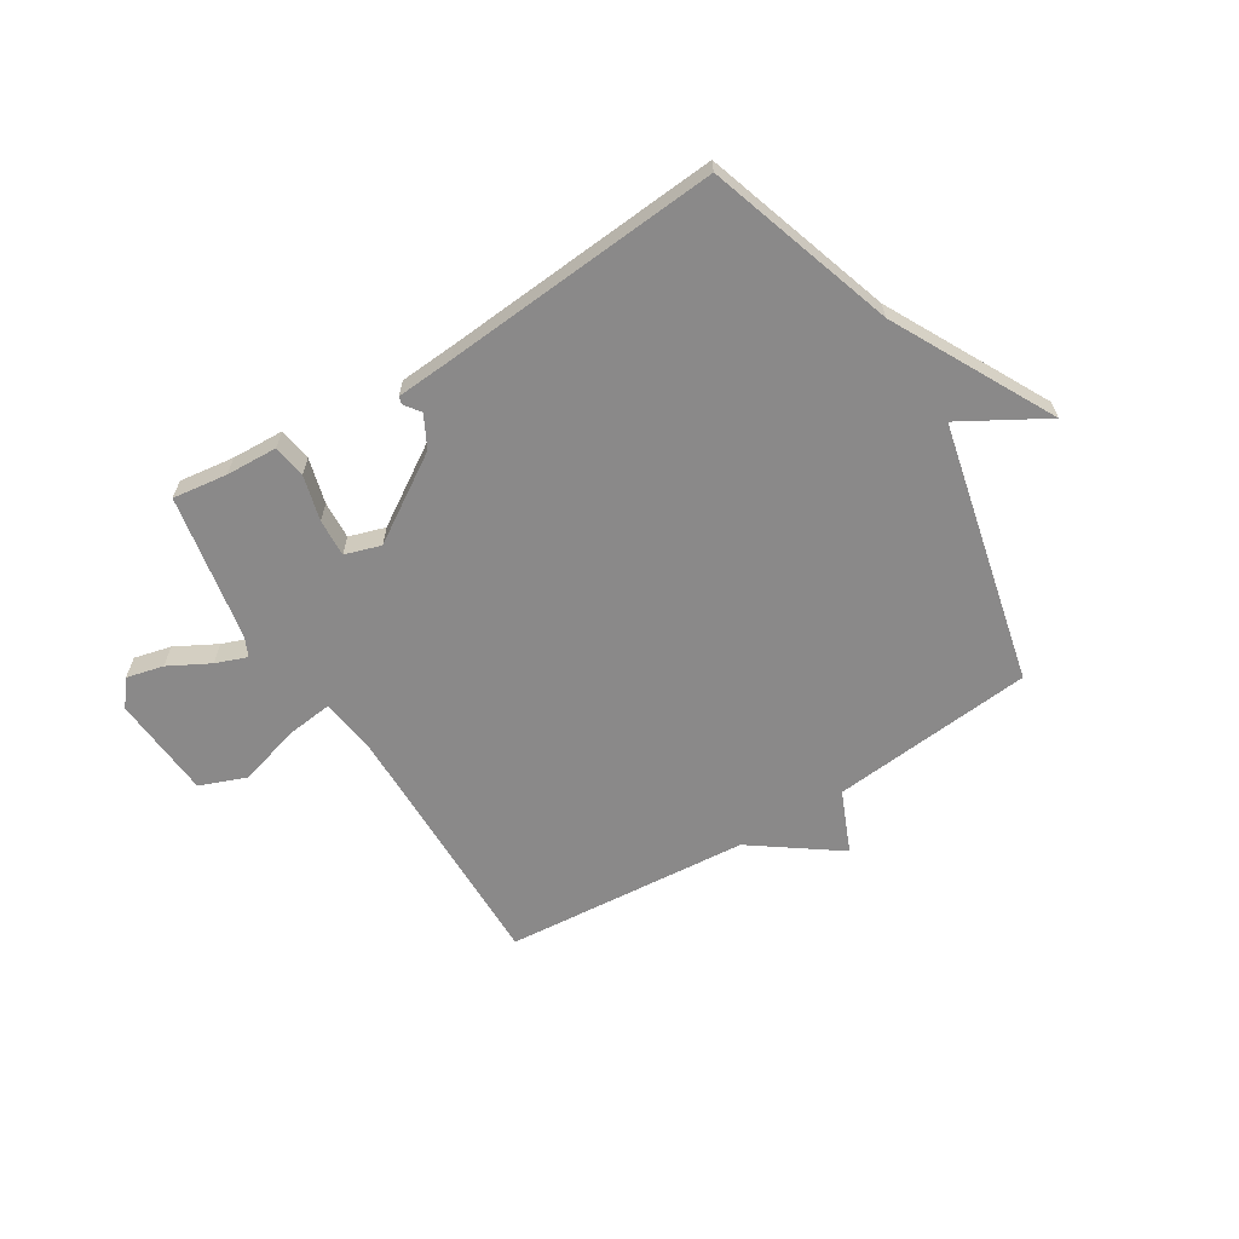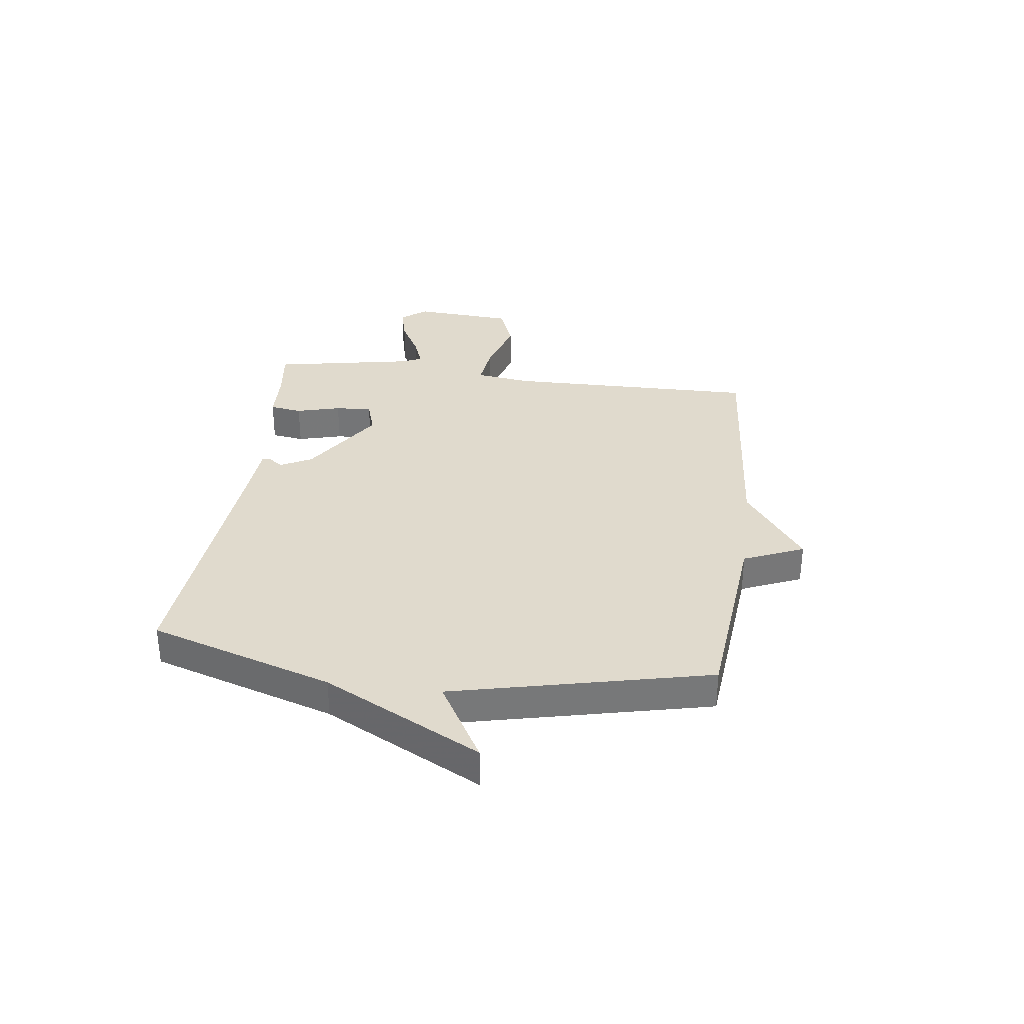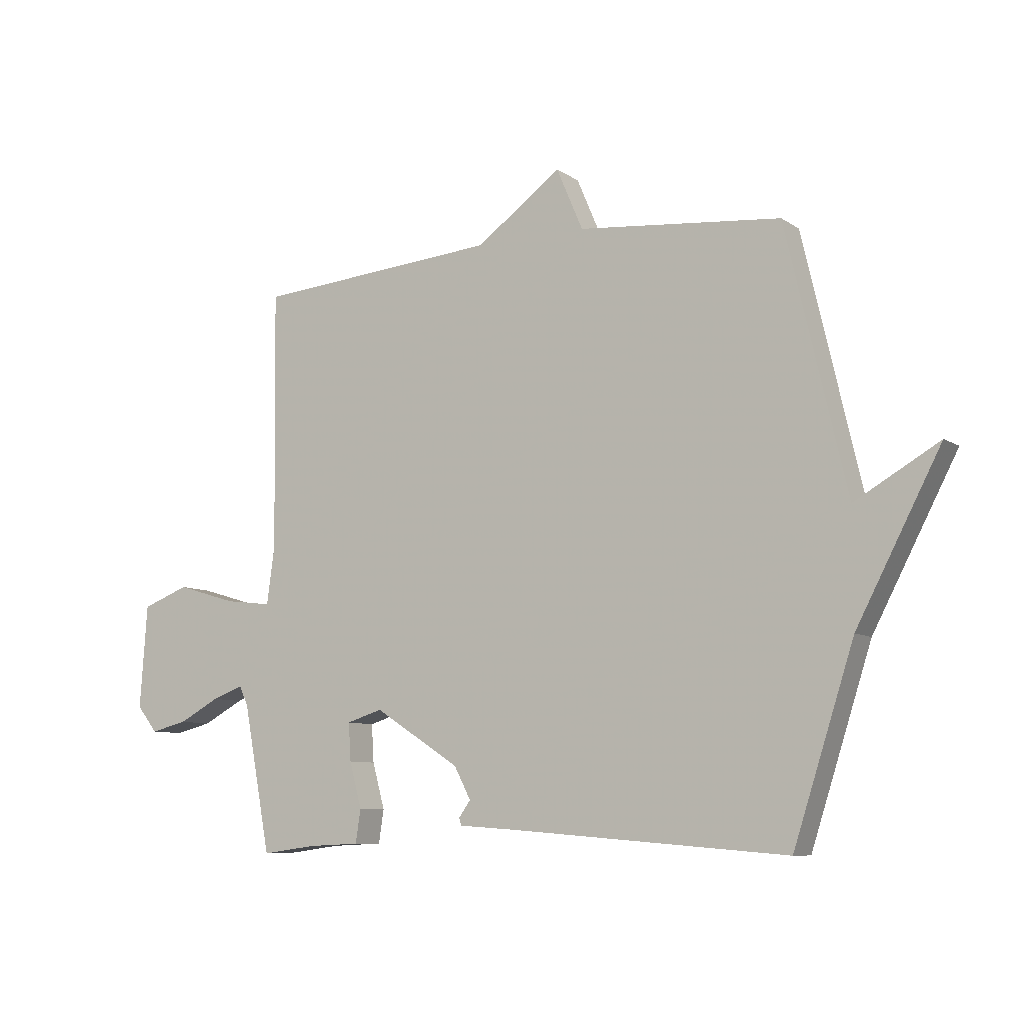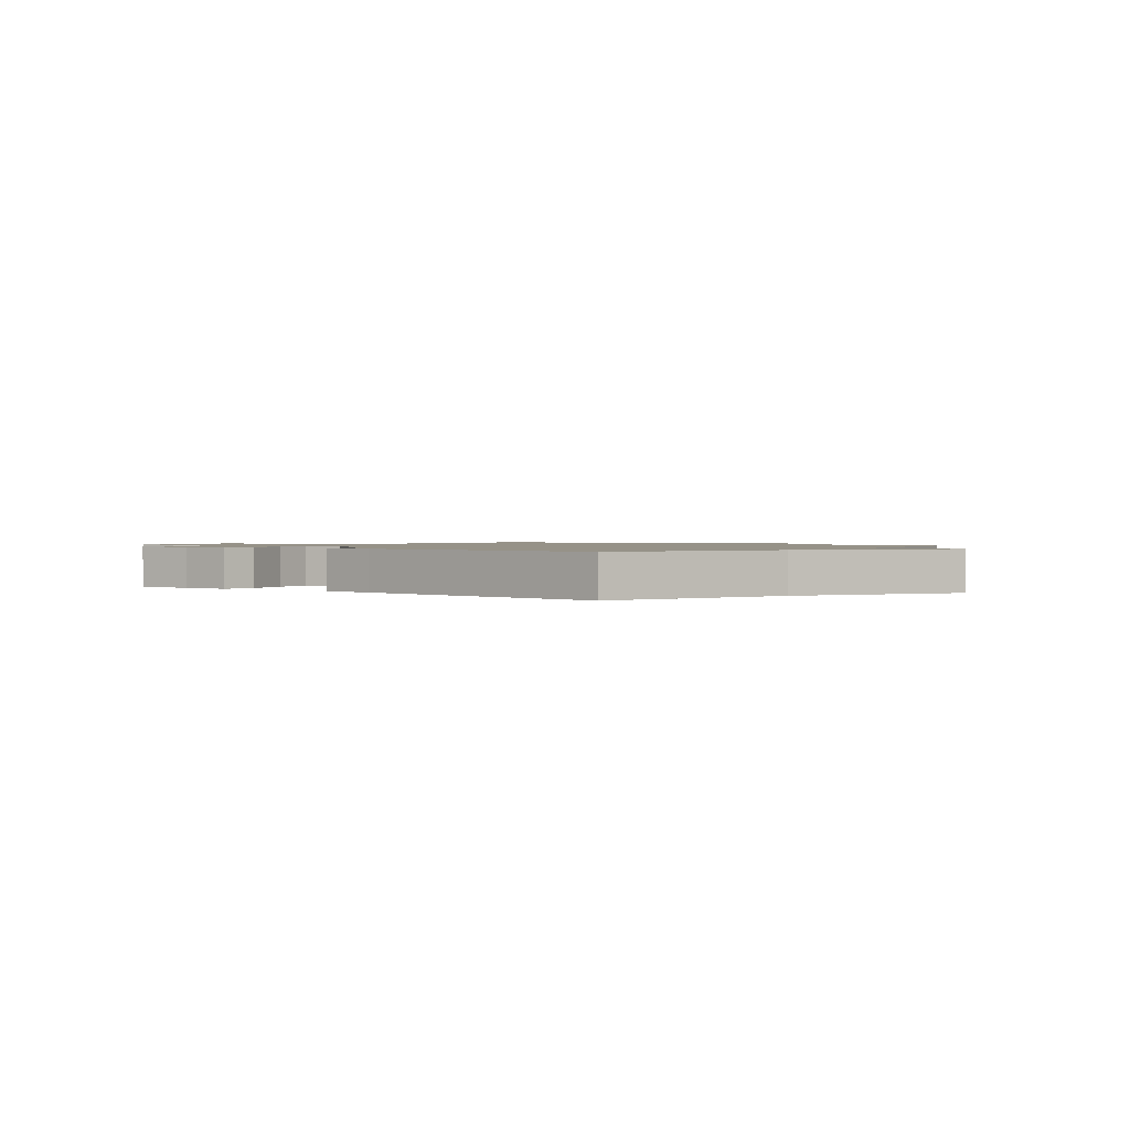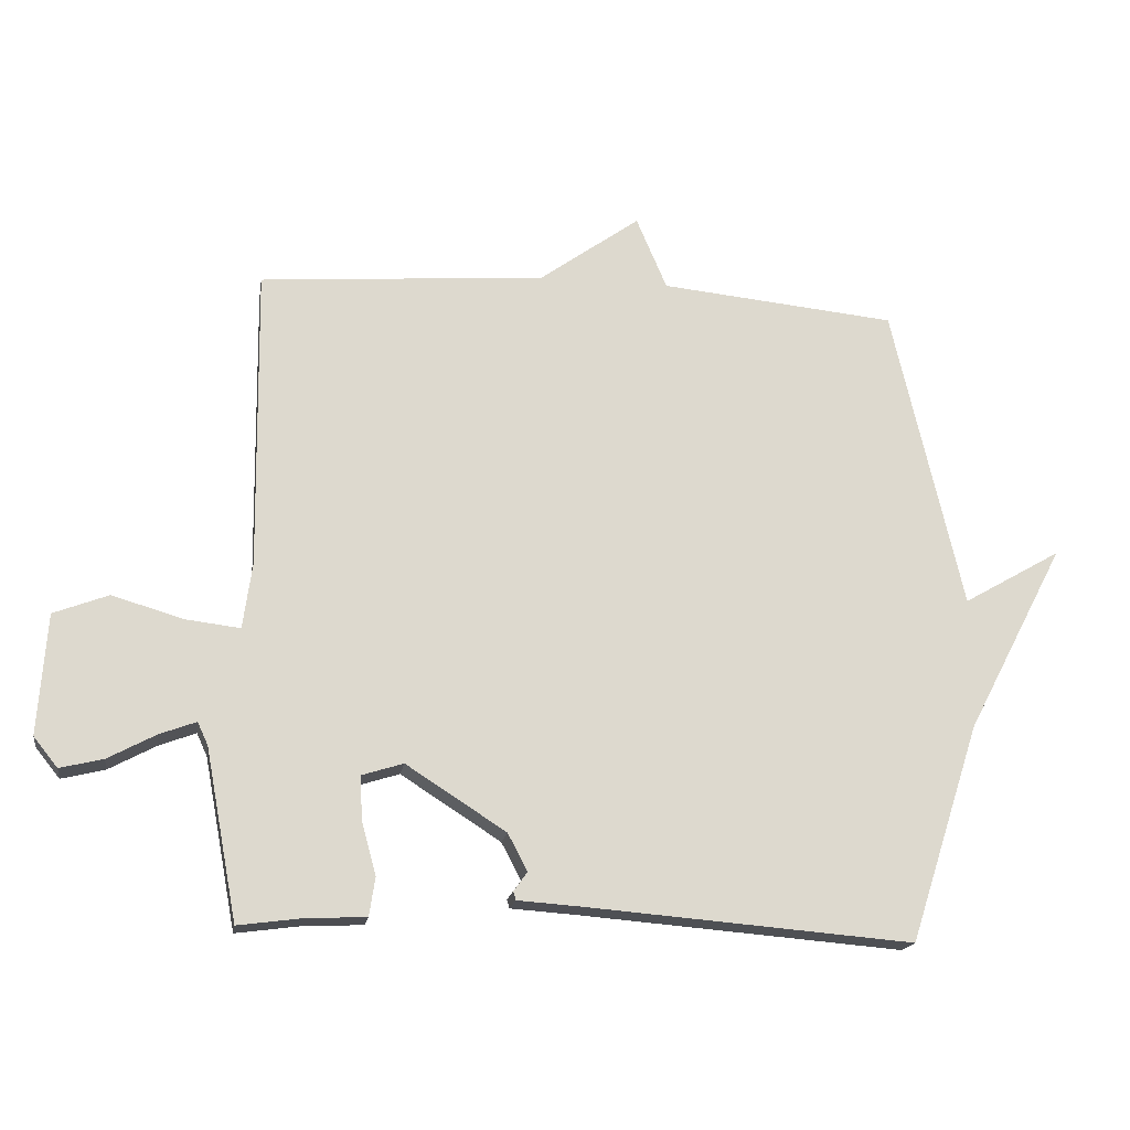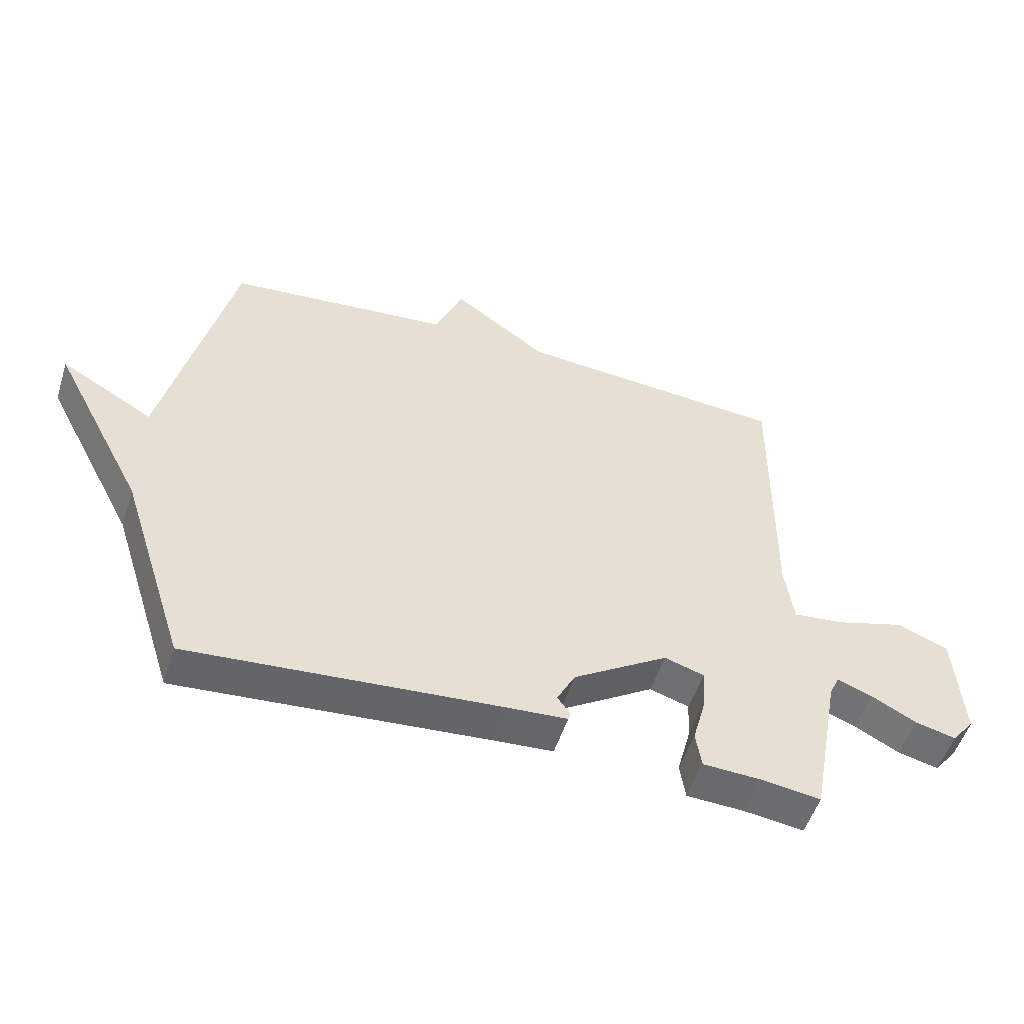
<metadata>
{"format":"obj","ext":"obj","renderer":"f3d","projection":"perspective","resolution":1024,"background":"white","views":[{"elev":-63.3,"azim":-148.2,"up":"+Y"},{"elev":33.0,"azim":-82.6,"up":"+Y"},{"elev":-8.4,"azim":-149.0,"up":"+Z"},{"elev":1.2,"azim":-141.3,"up":"+Y"},{"elev":-17.8,"azim":171.0,"up":"+Z"},{"elev":-52.7,"azim":-17.6,"up":"+Z"}]}
</metadata>
<code>
v 0.5 0.07 -0.5
v 0.402 0.07 -0.487
v 0.31 0.07 -0.483
v 0.301 0.07 -0.424
v 0.323 0.07 -0.343
v 0.327 0.07 -0.276
v 0.263 0.07 -0.256
v 0.11 0.07 -0.354
v 0.08 0.07 -0.411
v 0.101 0.07 -0.44
v 0.097 0.07 -0.453
v -0.004 0.07 -0.46
v -0.5 0.07 -0.5
v -0.608 0.07 -0.166
v -0.758 0.07 0.12
v -0.608 0.07 0.034
v -0.5 0.07 0.5
v -0.138 0.07 0.535
v -0.091 0.07 0.645
v 0.062 0.07 0.535
v 0.5 0.07 0.5
v 0.494 0.07 0.04
v 0.508 0.07 -0.061
v 0.592 0.07 -0.051
v 0.7 0.07 -0.019
v 0.784 0.07 -0.051
v 0.797 0.07 -0.235
v 0.76 0.07 -0.281
v 0.694 0.07 -0.265
v 0.621 0.07 -0.226
v 0.565 0.07 -0.205
v 0.549 0.07 -0.24
v 0.5 0 -0.5
v 0.402 0 -0.487
v 0.31 0 -0.483
v 0.301 0 -0.424
v 0.323 0 -0.343
v 0.327 0 -0.276
v 0.263 0 -0.256
v 0.11 0 -0.354
v 0.08 0 -0.411
v 0.101 0 -0.44
v 0.097 0 -0.453
v -0.004 0 -0.46
v -0.5 0 -0.5
v -0.608 0 -0.166
v -0.758 0 0.12
v -0.608 0 0.034
v -0.5 0 0.5
v -0.138 0 0.535
v -0.091 0 0.645
v 0.062 0 0.535
v 0.5 0 0.5
v 0.494 0 0.04
v 0.508 0 -0.061
v 0.592 0 -0.051
v 0.7 0 -0.019
v 0.784 0 -0.051
v 0.797 0 -0.235
v 0.76 0 -0.281
v 0.694 0 -0.265
v 0.621 0 -0.226
v 0.565 0 -0.205
v 0.549 0 -0.24
f 28 29 30
f 27 28 30
f 26 27 30
f 25 26 30
f 24 25 30
f 23 24 30 31
f 20 21 22
f 20 22 23
f 19 20 23
f 18 19 23
f 23 31 32
f 18 23 32
f 17 18 32
f 16 17 32
f 12 13 14
f 14 15 16
f 12 14 16
f 11 12 16
f 10 11 16
f 9 10 16
f 2 3 4 5
f 2 5 6
f 1 2 6
f 32 1 6
f 16 32 6 7
f 8 9 16
f 7 8 16
f 62 61 60
f 62 60 59
f 62 59 58
f 62 58 57
f 62 57 56
f 63 62 56 55
f 54 53 52
f 55 54 52
f 55 52 51
f 55 51 50
f 64 63 55
f 64 55 50
f 64 50 49
f 64 49 48
f 46 45 44
f 48 47 46
f 48 46 44
f 48 44 43
f 48 43 42
f 48 42 41
f 37 36 35 34
f 38 37 34
f 38 34 33
f 38 33 64
f 39 38 64 48
f 48 41 40
f 48 40 39
f 1 33 34 2
f 2 34 35 3
f 3 35 36 4
f 4 36 37 5
f 5 37 38 6
f 6 38 39 7
f 7 39 40 8
f 8 40 41 9
f 9 41 42 10
f 10 42 43 11
f 11 43 44 12
f 12 44 45 13
f 13 45 46 14
f 14 46 47 15
f 15 47 48 16
f 16 48 49 17
f 17 49 50 18
f 18 50 51 19
f 19 51 52 20
f 20 52 53 21
f 21 53 54 22
f 22 54 55 23
f 23 55 56 24
f 24 56 57 25
f 25 57 58 26
f 26 58 59 27
f 27 59 60 28
f 28 60 61 29
f 29 61 62 30
f 30 62 63 31
f 31 63 64 32
f 32 64 33 1

</code>
